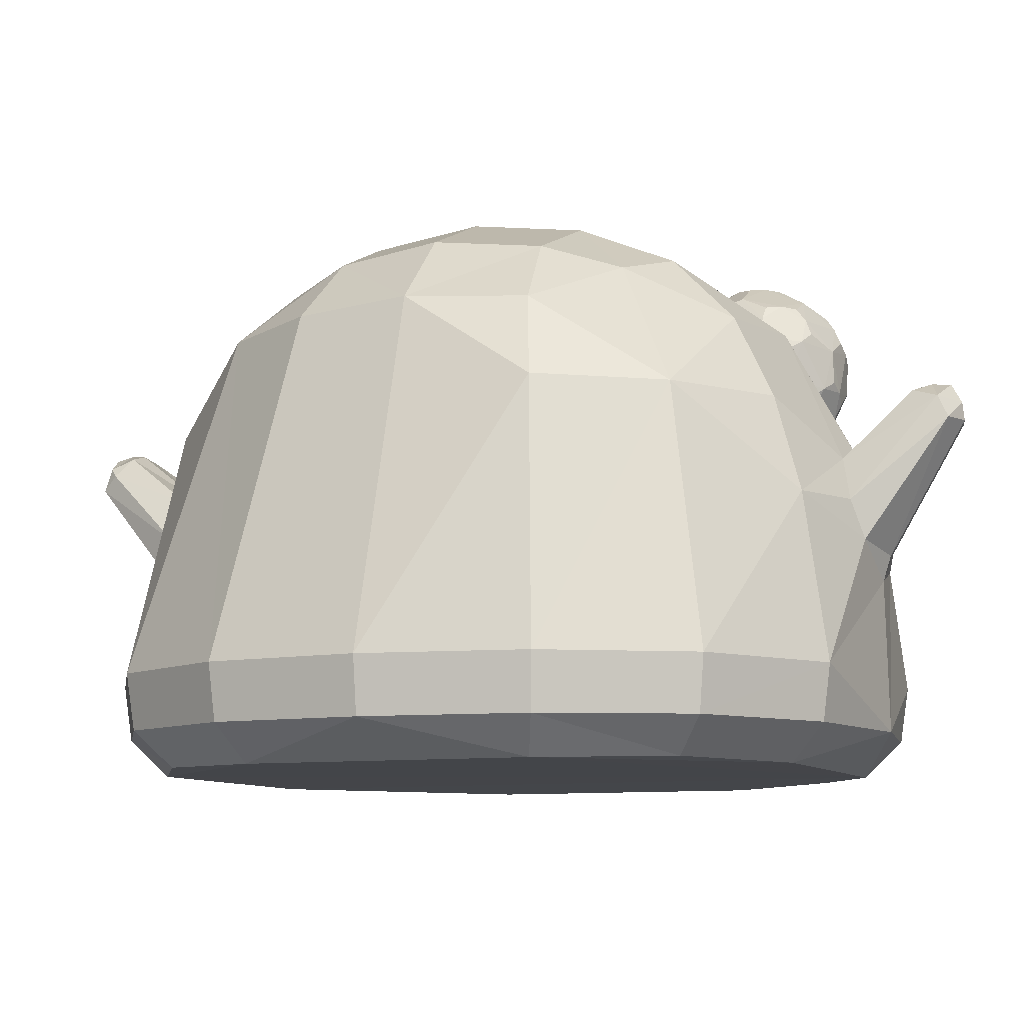
<metadata>
{"format":"obj","ext":"obj","renderer":"f3d","projection":"perspective","resolution":1024,"background":"white","views":[{"elev":-9.0,"azim":-68.3,"up":"+Y"}]}
</metadata>
<code>
o Slime_Cube
v -0.8737 1.528 -0.3765
v -0.4352 1.261 -1.017
v -0 1.549 -0.9355
v 0.4352 1.26 -1.015
v -0.3774 1.529 -0.8754
v 0.3774 1.529 -0.873
v 0.4721 0.9555 -1.102
v 0.8737 1.529 -0.3759
v -0 1.907 -0.3711
v 0.3538 1.864 -0.3498
v -0.3538 1.863 -0.3517
v 1.161 0.2534 -0.4972
v 1.051 0.1379 -0.4493
v 1.184 0.4247 -0.5074
v 0 0.2567 -1.244
v -0.4972 0.2579 -1.161
v 0.4972 0.2577 -1.161
v -0.4493 0.1421 -1.051
v -0.5074 0.4321 -1.183
v 0.5074 0.4323 -1.183
v 0.4493 0.142 -1.051
v -1.161 0.2567 -0.4972
v -1.184 0.4327 -0.5074
v -1.051 0.1396 -0.4493
v -0.6607 1.736 -0.3363
v -0.9302 0.434 -0.9301
v -0.9118 0.2588 -0.9118
v -0.8245 0.1477 -0.8245
v -0.3374 1.737 -0.6598
v -0 1.772 -0.7012
v 0.3374 1.738 -0.6587
v 0.9302 0.429 -0.9302
v 0.9118 0.258 -0.9118
v 0.8245 0.1472 -0.8245
v 0.6607 1.737 -0.335
v -0.6901 1.51 -0.6903
v 0.6901 1.51 -0.6893
v 0.7974 1.255 -0.7974
v 0 1.119 -1.186
v -0.155 1.096 -1.166
v -0.2131 0.959 -1.186
v -0.01504 1.298 -1.415
v -0.1806 0.8374 -1.218
v 0.1681 1.096 -1.162
v 0 0.805 -1.255
v 0.2262 0.9586 -1.186
v 0.1937 0.8368 -1.217
v -0.1013 1.275 -1.41
v -0.132 1.214 -1.463
v -0.02256 1.286 -1.519
v -0.1121 1.166 -1.515
v 0.08067 1.286 -1.415
v -0.01084 1.167 -1.544
v 0.1154 1.228 -1.469
v 0.09867 1.178 -1.519
v 0.08433 1.254 -1.494
v -0.01736 1.224 -1.545
v -0.1128 1.241 -1.488
v -0.02104 1.301 -1.457
v -0 0.7279 -1.231
v -0.2921 0.7739 -1.181
v 0.2751 0.7897 -1.186
v -0.9332 1.545 0.00084
v -1.014 1.258 0.4351
v -0.8737 1.525 0.3781
v -0.4352 1.256 1.009
v 0 1.542 0.9285
v -0.4721 0.9538 1.101
v -0.3774 1.523 0.8704
v 0.3774 1.525 0.8742
v 0.4721 0.9541 1.101
v 0.9332 1.545 0.000972
v 0.8737 1.525 0.3781
v -0.3762 1.904 0.00265
v 0.3762 1.904 0.00431
v 0.3538 1.86 0.3566
v -0.3538 1.86 0.3557
v 1.244 0.2509 0
v 1.161 0.2534 0.4972
v 1.268 0.4235 0
v 1.051 0.1379 0.4493
v 1.184 0.4247 0.5074
v 0 0.2575 1.244
v -0.4972 0.2581 1.161
v 0.4972 0.2586 1.161
v -0.4493 0.1429 1.051
v -0.5074 0.4308 1.185
v 0.5074 0.4321 1.185
v 0.4493 0.1426 1.051
v -1.244 0.2535 -0
v -1.268 0.4303 -0.000114
v -1.161 0.2557 0.4972
v -1.184 0.4306 0.5073
v -1.051 0.1395 0.4493
v -0.7035 1.769 0.001537
v -0.6607 1.734 0.3386
v -0.9302 0.4318 0.9302
v -0.9118 0.2589 0.9118
v -0.8245 0.1477 0.8245
v -0.3374 1.734 0.6616
v 0.3374 1.734 0.6615
v 0.9302 0.4302 0.9302
v 0.9118 0.2586 0.9118
v 0.8245 0.1472 0.8245
v 0.6607 1.734 0.3387
v 0.7035 1.769 0.001738
v -0.7974 1.251 0.7956
v 0.6901 1.506 0.6908
v -0.572 1.665 0.5728
v 0 1.125 1.158
v -0.155 1.099 1.149
v -0.2131 0.9614 1.184
v -0.01504 1.333 1.363
v -0.1806 0.8395 1.22
v 0.1681 1.099 1.15
v -0 0.8087 1.257
v 0.2262 0.9619 1.183
v 0.1937 0.84 1.219
v -0.1013 1.311 1.361
v -0.02256 1.335 1.466
v -0.1121 1.218 1.473
v 0.08067 1.321 1.365
v -0.01084 1.222 1.503
v 0.1154 1.273 1.423
v 0.09867 1.229 1.478
v 0.08433 1.3 1.446
v -0.01736 1.277 1.498
v -0.1128 1.287 1.44
v -0.02104 1.341 1.405
v -0 0.7289 1.232
v 0.2751 0.7913 1.189
v 0.4025 1.195 0.8144
v 0.5892 1.289 0.8178
v 0.3002 1.195 0.7812
v 0.3002 1.196 0.6736
v 0.4025 1.196 0.6404
v 0.6458 1.38 0.8185
v 0.3728 1.379 1.015
v 0.1018 1.381 0.8156
v 0.2073 1.383 0.4964
v 0.5435 1.383 0.4982
v 0.6175 1.436 0.9058
v 0.2813 1.436 1.015
v 0.07356 1.438 0.729
v 0.2813 1.44 0.4431
v 0.6175 1.439 0.5524
v 0.4954 1.681 0.9296
v 0.2224 1.681 0.9074
v 0.1592 1.683 0.6409
v 0.3932 1.684 0.4985
v 0.6009 1.682 0.6769
v 0.4482 1.777 0.6775
v 0.5222 1.726 0.6234
v 0.4954 1.683 0.5317
v 0.346 1.777 0.6443
v 0.3177 1.727 0.557
v 0.2224 1.683 0.5539
v 0.2828 1.776 0.7313
v 0.1913 1.725 0.7309
v 0.1592 1.681 0.8204
v 0.346 1.776 0.8183
v 0.3177 1.724 0.9049
v 0.3932 1.681 0.9629
v 0.4482 1.776 0.785
v 0.5222 1.725 0.8385
v 0.6009 1.682 0.7844
v 0.6467 1.591 0.6431
v 0.6137 1.544 0.5558
v 0.5411 1.592 0.4978
v 0.3757 1.593 0.4441
v 0.2828 1.544 0.4482
v 0.205 1.592 0.4996
v 0.1027 1.591 0.6403
v 0.07827 1.543 0.7297
v 0.1027 1.59 0.8198
v 0.205 1.589 0.9605
v 0.2828 1.541 1.011
v 0.3757 1.589 1.016
v 0.5411 1.589 0.9623
v 0.6137 1.541 0.9037
v 0.6467 1.59 0.817
v 0.4672 1.536 0.4437
v 0.4657 1.431 0.4475
v 0.3728 1.383 0.4427
v 0.131 1.535 0.5529
v 0.1348 1.431 0.555
v 0.1018 1.382 0.6417
v 0.131 1.533 0.9064
v 0.1348 1.428 0.9029
v 0.2073 1.38 0.9608
v 0.4672 1.532 1.016
v 0.4657 1.428 1.01
v 0.5435 1.38 0.9591
v 0.6749 1.534 0.7297
v 0.6702 1.429 0.7291
v 0.6458 1.381 0.639
v 0.526 1.291 0.5513
v 0.4308 1.248 0.5538
v 0.3553 1.292 0.4958
v 0.2531 1.291 0.5291
v 0.2263 1.247 0.6202
v 0.1476 1.29 0.6743
v 0.1476 1.29 0.7818
v 0.2263 1.246 0.8353
v 0.2531 1.289 0.927
v 0.5892 1.29 0.6383
v 0.5572 1.246 0.7277
v 0.4657 1.196 0.7274
v 0.3553 1.288 0.9602
v 0.4308 1.245 0.9017
v 0.526 1.289 0.9048
v 0.3497 1.191 0.8029
v 0.5586 1.282 0.8619
v 0.3681 1.331 0.9917
v 0.6228 1.331 0.8156
v 0.5586 1.284 0.5941
v 0.2948 1.192 0.7274
v 0.1218 1.332 0.8038
v 0.3497 1.192 0.6519
v 0.2244 1.334 0.5116
v 0.5341 1.333 0.5189
v 0.638 1.41 0.8629
v 0.6663 1.56 0.6832
v 0.3284 1.41 1.021
v 0.5089 1.558 0.9932
v 0.08215 1.411 0.7755
v 0.1654 1.559 0.9393
v 0.2396 1.414 0.4655
v 0.1105 1.561 0.5959
v 0.5831 1.413 0.5195
v 0.4201 1.562 0.4376
v 0.524 1.638 0.9471
v 0.2144 1.638 0.9398
v 0.1257 1.64 0.6431
v 0.3804 1.641 0.467
v 0.6266 1.64 0.6549
v 0.4447 1.687 0.9474
v 0.4536 1.78 0.7313
v 0.1899 1.688 0.8646
v 0.1899 1.69 0.5968
v 0.4447 1.69 0.514
v 0.3038 1.282 0.9447
v 0.4385 1.191 0.774
v 0.5341 1.331 0.9377
v 0.6228 1.332 0.6411
v 0.4385 1.192 0.6807
v 0.1464 1.283 0.728
v 0.2244 1.331 0.945
v 0.3038 1.285 0.5113
v 0.1218 1.333 0.6528
v 0.3681 1.334 0.4649
v 0.6663 1.56 0.7765
v 0.638 1.412 0.5951
v 0.4201 1.558 1.022
v 0.5831 1.41 0.9383
v 0.1105 1.559 0.8638
v 0.2396 1.41 0.9922
v 0.1654 1.562 0.5204
v 0.08215 1.412 0.6822
v 0.5089 1.562 0.4665
v 0.3284 1.414 0.4366
v 0.6266 1.639 0.8059
v 0.3804 1.638 0.9938
v 0.1257 1.639 0.8176
v 0.2144 1.641 0.5209
v 0.524 1.641 0.5137
v 0.3988 1.78 0.8068
v 0.6021 1.689 0.7307
v 0.31 1.78 0.778
v 0.31 1.781 0.6847
v 0.3988 1.781 0.6558
v 0.4025 1.208 -0.8156
v 0.5892 1.301 -0.8176
v 0.3002 1.208 -0.7825
v 0.3002 1.207 -0.6749
v 0.4025 1.206 -0.6416
v 0.6458 1.393 -0.8169
v 0.3728 1.394 -1.013
v 0.1018 1.394 -0.8138
v 0.2073 1.391 -0.4947
v 0.5435 1.391 -0.4964
v 0.6175 1.449 -0.9035
v 0.2813 1.451 -1.012
v 0.07356 1.45 -0.7264
v 0.2813 1.446 -0.4407
v 0.6175 1.448 -0.5497
v 0.4954 1.694 -0.9238
v 0.2224 1.695 -0.9011
v 0.1592 1.692 -0.6347
v 0.3932 1.691 -0.4923
v 0.6009 1.692 -0.6709
v 0.4482 1.787 -0.67
v 0.5222 1.736 -0.6166
v 0.4954 1.692 -0.5254
v 0.346 1.787 -0.6367
v 0.3177 1.735 -0.5502
v 0.2224 1.692 -0.5478
v 0.2828 1.787 -0.7237
v 0.1913 1.736 -0.7241
v 0.1592 1.694 -0.8141
v 0.346 1.788 -0.8107
v 0.3177 1.738 -0.898
v 0.3932 1.695 -0.9569
v 0.4482 1.788 -0.7775
v 0.5222 1.737 -0.8318
v 0.6009 1.693 -0.7785
v 0.6467 1.601 -0.6383
v 0.6137 1.552 -0.5515
v 0.5411 1.6 -0.4928
v 0.3757 1.599 -0.4393
v 0.2828 1.551 -0.4443
v 0.205 1.6 -0.4948
v 0.1027 1.601 -0.6353
v 0.07827 1.554 -0.7254
v 0.1027 1.603 -0.8148
v 0.205 1.604 -0.9556
v 0.2828 1.556 -1.007
v 0.3757 1.603 -1.012
v 0.5411 1.602 -0.9579
v 0.6137 1.554 -0.8999
v 0.6467 1.602 -0.8124
v 0.4672 1.543 -0.4395
v 0.4657 1.439 -0.4449
v 0.3728 1.39 -0.441
v 0.131 1.544 -0.5488
v 0.1348 1.44 -0.5524
v 0.1018 1.392 -0.6399
v 0.131 1.547 -0.9023
v 0.1348 1.442 -0.9005
v 0.2073 1.395 -0.9591
v 0.4672 1.546 -1.012
v 0.4657 1.442 -1.008
v 0.5435 1.393 -0.9577
v 0.6749 1.545 -0.7258
v 0.6702 1.44 -0.7266
v 0.6458 1.392 -0.6372
v 0.526 1.3 -0.551
v 0.4308 1.257 -0.5542
v 0.3553 1.299 -0.4956
v 0.2531 1.3 -0.5288
v 0.2263 1.257 -0.6207
v 0.1476 1.302 -0.674
v 0.1476 1.302 -0.7815
v 0.2263 1.26 -0.8357
v 0.2531 1.304 -0.9267
v 0.5892 1.301 -0.638
v 0.5572 1.257 -0.7281
v 0.4657 1.206 -0.7286
v 0.3553 1.303 -0.96
v 0.4308 1.259 -0.9021
v 0.526 1.302 -0.9045
v 0.3497 1.204 -0.8042
v 0.5586 1.295 -0.8618
v 0.3681 1.345 -0.9908
v 0.6228 1.343 -0.8148
v 0.5586 1.294 -0.5939
v 0.2948 1.203 -0.7287
v 0.1218 1.345 -0.8028
v 0.3497 1.203 -0.6532
v 0.2244 1.342 -0.5107
v 0.5341 1.342 -0.5179
v 0.638 1.423 -0.8608
v 0.6663 1.571 -0.6789
v 0.3284 1.425 -1.019
v 0.5089 1.572 -0.9893
v 0.08215 1.424 -0.7732
v 0.1654 1.573 -0.9348
v 0.2396 1.421 -0.4634
v 0.1105 1.571 -0.5913
v 0.5831 1.421 -0.5172
v 0.4201 1.569 -0.4332
v 0.524 1.651 -0.942
v 0.2144 1.653 -0.9342
v 0.1257 1.65 -0.6375
v 0.3804 1.648 -0.4615
v 0.6266 1.65 -0.6495
v 0.4447 1.701 -0.9414
v 0.4536 1.791 -0.7237
v 0.1899 1.701 -0.8582
v 0.1899 1.699 -0.5905
v 0.4447 1.698 -0.5077
v 0.3038 1.297 -0.9445
v 0.4385 1.203 -0.7753
v 0.5341 1.344 -0.9369
v 0.6228 1.343 -0.6401
v 0.4385 1.202 -0.682
v 0.1464 1.296 -0.7278
v 0.2244 1.346 -0.9441
v 0.3038 1.293 -0.5111
v 0.1218 1.344 -0.6518
v 0.3681 1.341 -0.464
v 0.6663 1.571 -0.7723
v 0.638 1.422 -0.5928
v 0.4201 1.573 -1.018
v 0.5831 1.423 -0.9364
v 0.1105 1.573 -0.8592
v 0.2396 1.425 -0.9901
v 0.1654 1.569 -0.5161
v 0.08215 1.423 -0.6799
v 0.5089 1.57 -0.4618
v 0.3284 1.42 -0.4346
v 0.6266 1.651 -0.8006
v 0.3804 1.652 -0.9885
v 0.1257 1.652 -0.8119
v 0.2144 1.649 -0.5155
v 0.524 1.649 -0.5079
v 0.3988 1.792 -0.7992
v 0.6021 1.699 -0.7247
v 0.31 1.792 -0.7703
v 0.31 1.791 -0.677
v 0.3988 1.791 -0.6482
f 80 73 82
f 38 37 8
f 23 36 26
f 77 74 96
f 76 100 101
f 106 72 35
f 29 36 25
f 121 112 114
f 3 31 6
f 107 69 109
f 61 15 19
f 108 70 71
f 82 108 102
f 36 5 2
f 46 55 54
f 13 78 81
f 80 8 72
f 75 10 9
f 74 25 95
f 9 29 11
f 12 34 33
f 12 80 78
f 33 14 12
f 16 28 27
f 27 19 16
f 37 31 35
f 20 33 17
f 17 34 21
f 91 22 90
f 23 27 22
f 22 28 24
f 65 64 107
f 54 44 46
f 117 125 118
f 64 65 63
f 42 59 48
f 57 58 50
f 42 52 59
f 56 57 50
f 58 51 49
f 51 57 53
f 59 56 50
f 56 52 54
f 57 55 53
f 55 56 54
f 59 58 48
f 60 47 62
f 115 71 70
f 60 43 45
f 91 1 23
f 131 83 88
f 122 115 110
f 68 107 97
f 4 7 44
f 51 45 43
f 100 67 101
f 62 46 7
f 115 124 117
f 7 38 32
f 93 107 64
f 31 9 10
f 95 25 63
f 45 55 47
f 18 15 21
f 79 104 81
f 80 79 78
f 82 103 79
f 105 106 75
f 84 99 86
f 87 98 84
f 130 131 118
f 103 88 85
f 85 104 103
f 92 91 90
f 98 93 92
f 92 99 98
f 41 51 43
f 113 119 129
f 128 127 120
f 113 129 122
f 127 126 120
f 130 116 114
f 121 123 127
f 129 126 122
f 126 124 122
f 127 123 125
f 125 124 126
f 128 129 119
f 101 70 108
f 5 29 3
f 89 85 83
f 111 67 66
f 116 121 114
f 48 58 49
f 42 48 39
f 94 92 90
f 128 111 112
f 24 18 89
f 80 72 73
f 8 14 38
f 14 32 38
f 23 1 36
f 95 96 74
f 96 109 77
f 109 100 77
f 76 77 100
f 106 105 72
f 105 73 72
f 72 8 35
f 25 11 29
f 29 5 36
f 36 1 25
f 121 128 112
f 3 30 31
f 66 69 107
f 69 100 109
f 61 60 15
f 15 16 19
f 19 2 61
f 2 40 41
f 41 43 61
f 2 41 61
f 71 88 102
f 102 108 71
f 82 73 108
f 2 19 26
f 26 36 2
f 46 47 55
f 12 78 13
f 78 79 81
f 80 14 8
f 11 74 9
f 74 77 75
f 9 74 75
f 77 76 75
f 74 11 25
f 9 30 29
f 12 13 34
f 12 14 80
f 33 32 14
f 16 18 28
f 27 26 19
f 35 8 37
f 37 6 31
f 20 32 33
f 17 33 34
f 91 23 22
f 23 26 27
f 22 27 28
f 107 109 65
f 109 96 65
f 54 52 44
f 117 124 125
f 63 91 64
f 91 93 64
f 57 51 58
f 56 55 57
f 59 52 56
f 59 50 58
f 60 45 47
f 70 67 115
f 67 110 115
f 115 117 71
f 60 61 43
f 91 63 1
f 131 130 83
f 83 85 88
f 88 71 131
f 71 117 131
f 117 118 131
f 110 111 119
f 119 113 110
f 113 122 110
f 97 87 68
f 68 66 107
f 44 39 3
f 6 37 4
f 37 38 4
f 44 3 4
f 3 6 4
f 7 46 44
f 51 53 45
f 69 67 100
f 67 70 101
f 17 15 20
f 15 60 62
f 20 15 62
f 62 47 46
f 7 20 62
f 115 122 124
f 32 20 7
f 7 4 38
f 93 97 107
f 106 35 75
f 35 31 10
f 31 30 9
f 10 75 35
f 1 63 25
f 63 65 96
f 95 63 96
f 45 53 55
f 16 15 18
f 15 17 21
f 79 103 104
f 80 82 79
f 82 102 103
f 75 76 105
f 76 101 105
f 84 98 99
f 87 97 98
f 118 125 116
f 125 123 116
f 116 130 118
f 103 102 88
f 85 89 104
f 92 93 91
f 98 97 93
f 92 94 99
f 41 49 51
f 128 121 127
f 127 125 126
f 114 112 68
f 68 87 114
f 87 84 83
f 114 87 130
f 83 130 87
f 129 120 126
f 128 120 129
f 108 73 105
f 105 101 108
f 30 3 29
f 3 39 40
f 5 3 2
f 40 2 3
f 84 86 83
f 86 89 83
f 111 110 67
f 67 69 66
f 66 68 111
f 68 112 111
f 116 123 121
f 41 40 49
f 40 48 49
f 48 40 39
f 39 44 52
f 52 42 39
f 22 24 90
f 24 94 90
f 128 119 111
f 34 13 21
f 13 81 21
f 81 104 89
f 89 86 94
f 86 99 94
f 94 24 89
f 24 28 18
f 18 21 89
f 89 21 81
f 236 168 266
f 359 276 338
f 372 287 305
f 392 335 362
f 394 332 364
f 246 243 212
f 252 180 222
f 241 156 271
f 311 375 405
f 240 159 270
f 264 159 234
f 233 176 177
f 341 360 390
f 395 332 365
f 257 177 227
f 217 204 247
f 216 206 207
f 212 210 242
f 221 230 253
f 410 299 380
f 226 259 250
f 259 174 229
f 232 179 180
f 228 261 251
f 228 186 258
f 238 165 268
f 370 286 308
f 165 232 262
f 219 201 249
f 214 209 210
f 268 153 238
f 296 410 380
f 218 203 204
f 235 241 266
f 186 220 250
f 204 212 242
f 235 171 265
f 248 189 218
f 156 235 265
f 267 271 270
f 153 236 266
f 237 165 267
f 174 226 256
f 251 183 221
f 367 317 397
f 368 311 398
f 269 158 159
f 234 240 265
f 239 162 269
f 365 320 395
f 234 174 264
f 233 264 256
f 225 192 255
f 231 182 183
f 232 237 263
f 371 311 401
f 236 268 262
f 198 219 249
f 227 188 189
f 223 195 253
f 263 162 233
f 317 373 403
f 261 171 231
f 171 228 258
f 192 214 244
f 213 215 222
f 222 195 252
f 362 320 392
f 299 409 379
f 271 153 241
f 226 189 256
f 247 201 217
f 229 185 186
f 242 214 224
f 389 341 359
f 210 243 213
f 270 155 156
f 395 355 353
f 260 168 230
f 338 361 391
f 326 369 399
f 352 274 344
f 364 382 388
f 358 279 329
f 353 347 383
f 378 293 408
f 393 361 356
f 360 326 390
f 400 323 370
f 195 215 245
f 401 360 389
f 411 296 381
f 254 177 224
f 383 350 353
f 384 350 354
f 376 293 406
f 402 320 372
f 314 374 404
f 230 183 260
f 381 293 411
f 411 378 407
f 267 162 237
f 224 192 254
f 380 369 405
f 361 281 323
f 373 302 403
f 246 198 216
f 387 344 357
f 329 367 397
f 375 371 400
f 253 168 223
f 344 358 388
f 364 317 394
f 354 278 332
f 373 396 379
f 220 201 250
f 323 371 401
f 396 329 366
f 375 296 405
f 363 308 393
f 308 376 406
f 356 338 386
f 374 289 299
f 398 326 368
f 409 302 379
f 366 387 399
f 255 180 225
f 369 314 399
f 372 365 394
f 393 335 363
f 207 213 243
f 408 363 392
f 385 347 355
f 355 335 385
f 215 207 245
f 382 350 352
f 302 407 377
f 366 284 314
f 386 347 356
f 305 378 408
f 357 352 383
f 221 198 251
f 357 275 341
f 407 305 377
f 167 168 236
f 168 169 266
f 338 339 389
f 389 359 338
f 305 306 402
f 402 372 305
f 334 335 392
f 335 277 362
f 331 332 394
f 332 278 364
f 217 135 219
f 219 136 246
f 246 208 243
f 243 132 212
f 212 134 217
f 217 219 212
f 219 246 212
f 181 180 252
f 180 142 222
f 150 156 241
f 156 155 271
f 405 312 311
f 311 310 375
f 149 159 240
f 159 158 270
f 160 159 264
f 159 149 234
f 177 178 263
f 263 233 177
f 390 342 341
f 341 340 360
f 333 332 395
f 332 331 365
f 143 177 257
f 177 176 227
f 134 204 217
f 204 203 247
f 207 208 246
f 246 216 207
f 132 210 212
f 210 209 242
f 253 196 245
f 245 206 216
f 216 197 221
f 221 141 230
f 230 146 253
f 253 245 216
f 216 221 253
f 298 299 410
f 299 289 380
f 247 203 218
f 218 139 226
f 226 144 259
f 259 187 250
f 250 202 247
f 247 218 250
f 218 226 250
f 144 174 259
f 174 173 229
f 180 181 262
f 262 232 180
f 249 200 220
f 220 140 228
f 228 145 261
f 261 184 251
f 251 199 249
f 249 220 251
f 220 228 251
f 140 186 228
f 186 185 258
f 164 165 238
f 165 166 268
f 308 309 400
f 400 370 308
f 262 166 165
f 165 147 232
f 135 201 219
f 201 200 249
f 210 211 244
f 244 214 210
f 151 153 268
f 153 152 238
f 380 297 296
f 296 295 410
f 204 205 248
f 248 218 204
f 260 182 231
f 231 170 235
f 235 150 241
f 241 154 266
f 266 169 260
f 260 231 266
f 231 235 266
f 250 187 186
f 186 140 220
f 242 205 204
f 204 134 212
f 170 171 235
f 171 172 265
f 190 189 248
f 189 139 218
f 265 157 156
f 156 150 235
f 270 158 269
f 269 161 267
f 267 164 238
f 238 152 271
f 271 155 270
f 270 269 267
f 267 238 271
f 266 154 153
f 153 151 236
f 147 165 237
f 165 164 267
f 256 175 174
f 174 144 226
f 184 183 251
f 183 141 221
f 316 317 367
f 317 283 397
f 285 311 368
f 311 312 398
f 159 160 239
f 239 269 159
f 258 185 229
f 229 173 234
f 234 149 240
f 240 157 265
f 265 172 258
f 258 229 265
f 229 234 265
f 148 162 239
f 162 161 269
f 319 320 365
f 320 282 395
f 173 174 234
f 174 175 264
f 256 188 227
f 227 176 233
f 233 148 239
f 239 160 264
f 264 175 256
f 256 227 233
f 233 239 264
f 191 192 225
f 192 193 255
f 183 184 261
f 261 231 183
f 254 191 225
f 225 179 232
f 232 147 237
f 237 163 263
f 263 178 254
f 254 225 263
f 225 232 263
f 310 311 371
f 311 285 401
f 252 194 223
f 223 167 236
f 236 151 268
f 268 166 262
f 262 181 252
f 252 223 262
f 223 236 262
f 249 199 198
f 198 136 219
f 189 190 257
f 257 227 189
f 194 195 223
f 195 196 253
f 163 162 263
f 162 148 233
f 403 318 317
f 317 316 373
f 145 171 261
f 171 170 231
f 258 172 171
f 171 145 228
f 244 193 192
f 192 138 214
f 222 142 255
f 255 193 244
f 244 211 213
f 213 133 215
f 215 137 222
f 222 255 244
f 244 213 222
f 137 195 222
f 195 194 252
f 282 320 362
f 320 321 392
f 379 300 299
f 299 298 409
f 152 153 271
f 153 154 241
f 139 189 226
f 189 188 256
f 202 201 247
f 201 135 217
f 186 187 259
f 259 229 186
f 257 190 248
f 248 205 242
f 242 209 214
f 214 138 224
f 224 143 257
f 257 248 224
f 248 242 224
f 340 341 389
f 341 275 359
f 213 211 210
f 210 132 243
f 156 157 240
f 240 270 156
f 353 351 384
f 384 333 395
f 395 282 362
f 362 277 355
f 355 273 353
f 353 384 395
f 395 362 355
f 169 168 260
f 168 146 230
f 391 339 338
f 338 337 361
f 399 327 326
f 326 325 369
f 344 345 382
f 382 352 344
f 388 330 397
f 397 283 364
f 364 278 354
f 354 349 382
f 382 345 388
f 388 397 364
f 364 354 382
f 329 330 388
f 388 358 329
f 273 347 353
f 347 348 383
f 292 293 378
f 293 291 408
f 356 346 385
f 385 336 393
f 393 286 370
f 370 281 361
f 361 337 356
f 356 385 393
f 393 370 361
f 280 326 360
f 326 327 390
f 322 323 400
f 323 281 370
f 245 196 195
f 195 137 215
f 389 339 391
f 391 324 401
f 401 285 368
f 368 280 360
f 360 340 389
f 389 391 401
f 401 368 360
f 295 296 411
f 296 290 381
f 178 177 254
f 177 143 224
f 272 350 383
f 350 351 353
f 351 350 384
f 350 349 354
f 291 293 376
f 293 294 406
f 321 320 402
f 320 319 372
f 404 315 314
f 314 313 374
f 141 183 230
f 183 182 260
f 294 293 381
f 293 292 411
f 407 301 409
f 409 298 410
f 410 295 411
f 411 292 378
f 378 304 407
f 407 409 410
f 410 411 407
f 161 162 267
f 162 163 237
f 138 192 224
f 192 191 254
f 374 313 369
f 369 325 398
f 398 312 405
f 405 297 380
f 380 289 374
f 374 369 380
f 369 398 405
f 323 324 391
f 391 361 323
f 288 302 373
f 302 303 403
f 136 198 246
f 198 197 216
f 343 344 387
f 344 274 357
f 397 330 329
f 329 328 367
f 406 294 381
f 381 290 375
f 375 310 371
f 371 322 400
f 400 309 406
f 406 381 400
f 381 375 400
f 146 168 253
f 168 167 223
f 388 345 344
f 344 343 358
f 283 317 364
f 317 318 394
f 332 333 384
f 384 354 332
f 367 328 396
f 396 315 404
f 404 300 379
f 379 288 373
f 373 316 367
f 367 396 373
f 396 404 379
f 200 201 220
f 201 202 250
f 401 324 323
f 323 322 371
f 328 329 396
f 329 279 366
f 290 296 375
f 296 297 405
f 307 308 363
f 308 286 393
f 406 309 308
f 308 307 376
f 337 338 356
f 338 276 386
f 299 300 404
f 404 374 299
f 325 326 398
f 326 280 368
f 301 302 409
f 302 288 379
f 358 343 387
f 387 342 390
f 390 327 399
f 399 284 366
f 366 279 358
f 358 387 366
f 387 390 399
f 142 180 255
f 180 179 225
f 313 314 369
f 314 284 399
f 394 318 403
f 403 303 377
f 377 287 372
f 372 319 365
f 365 331 394
f 394 403 372
f 403 377 372
f 336 335 393
f 335 334 363
f 243 208 207
f 207 133 213
f 392 321 402
f 402 306 408
f 408 291 376
f 376 307 363
f 363 334 392
f 392 402 408
f 408 376 363
f 346 347 385
f 347 273 355
f 277 335 355
f 335 336 385
f 133 207 215
f 207 206 245
f 349 350 382
f 350 272 352
f 377 303 302
f 302 301 407
f 314 315 396
f 396 366 314
f 348 347 386
f 347 346 356
f 408 306 305
f 305 304 378
f 386 276 359
f 359 275 357
f 357 274 352
f 352 272 383
f 383 348 386
f 386 359 383
f 359 357 383
f 197 198 221
f 198 199 251
f 341 342 387
f 387 357 341
f 304 305 407
f 305 287 377

</code>
